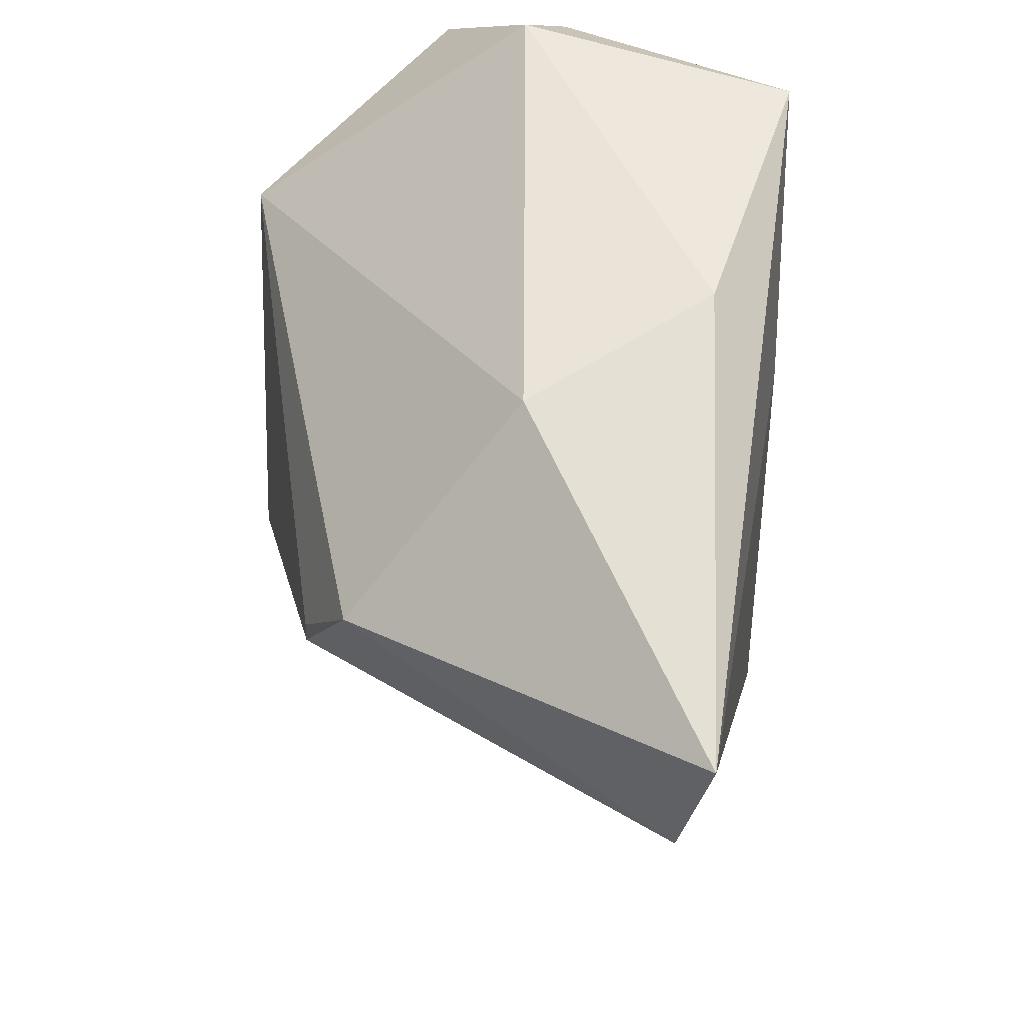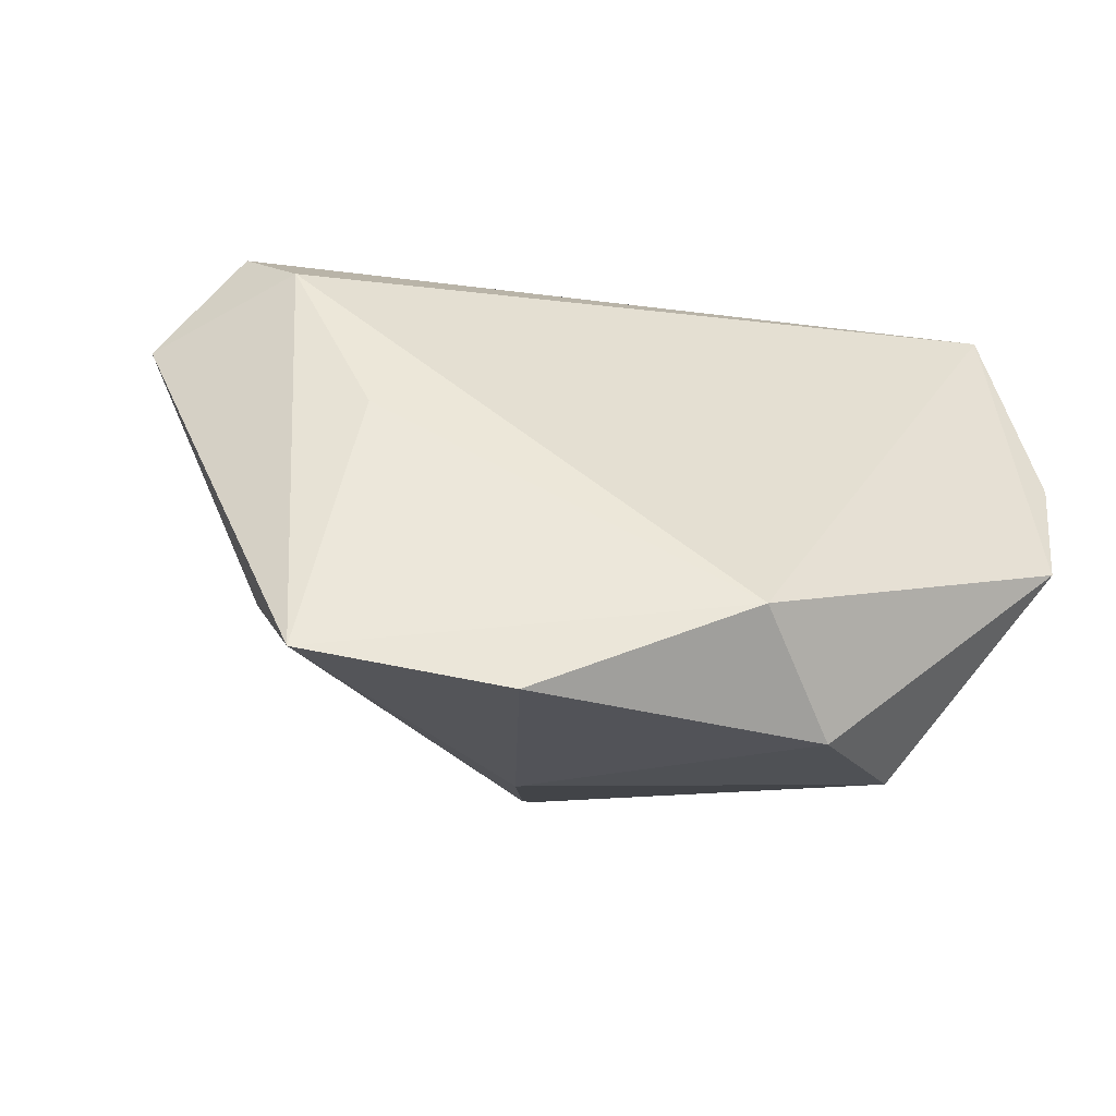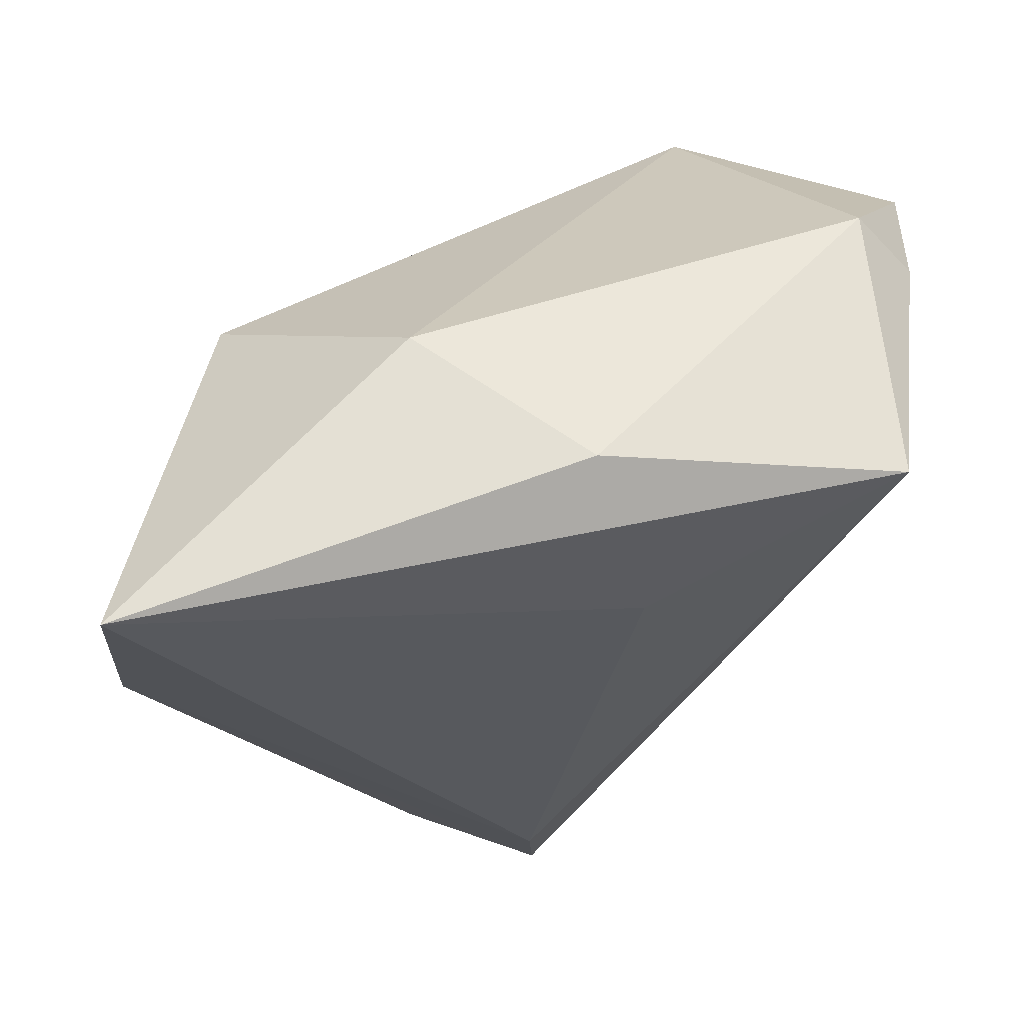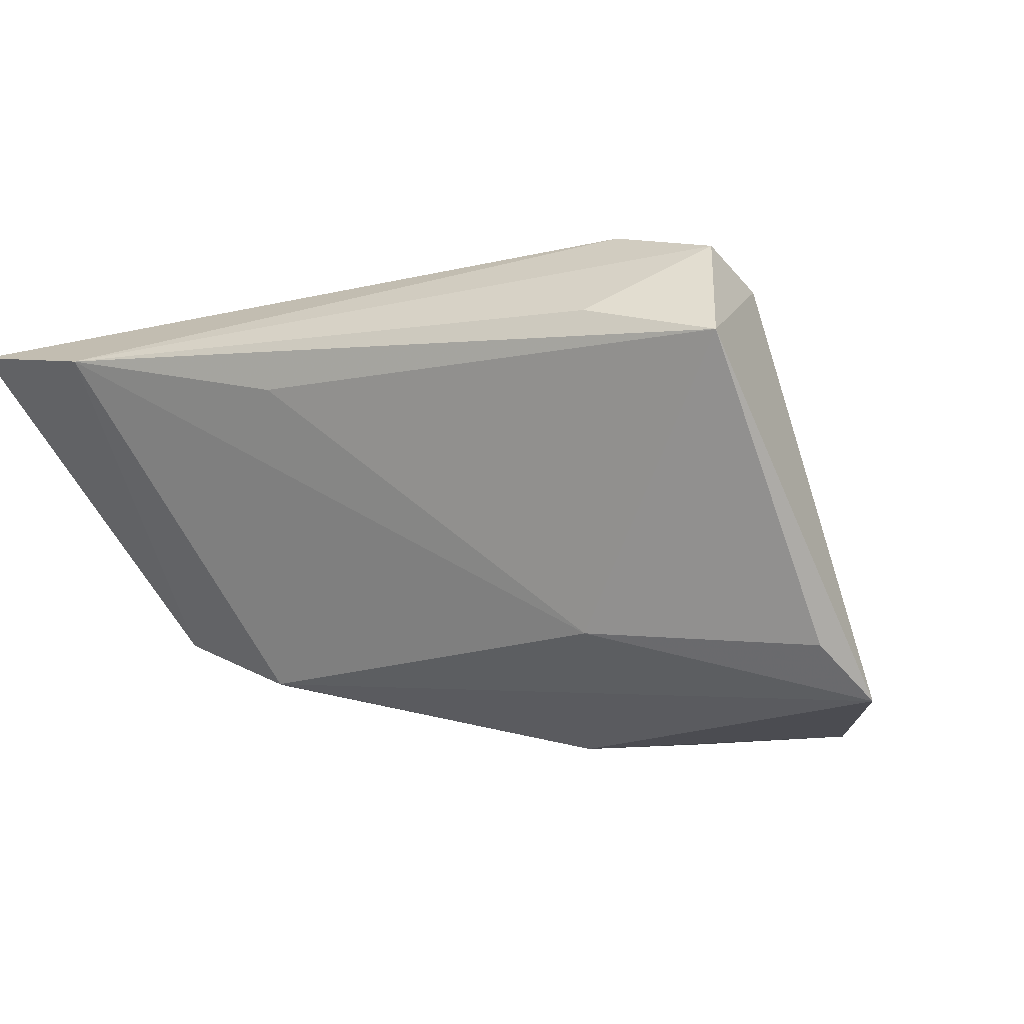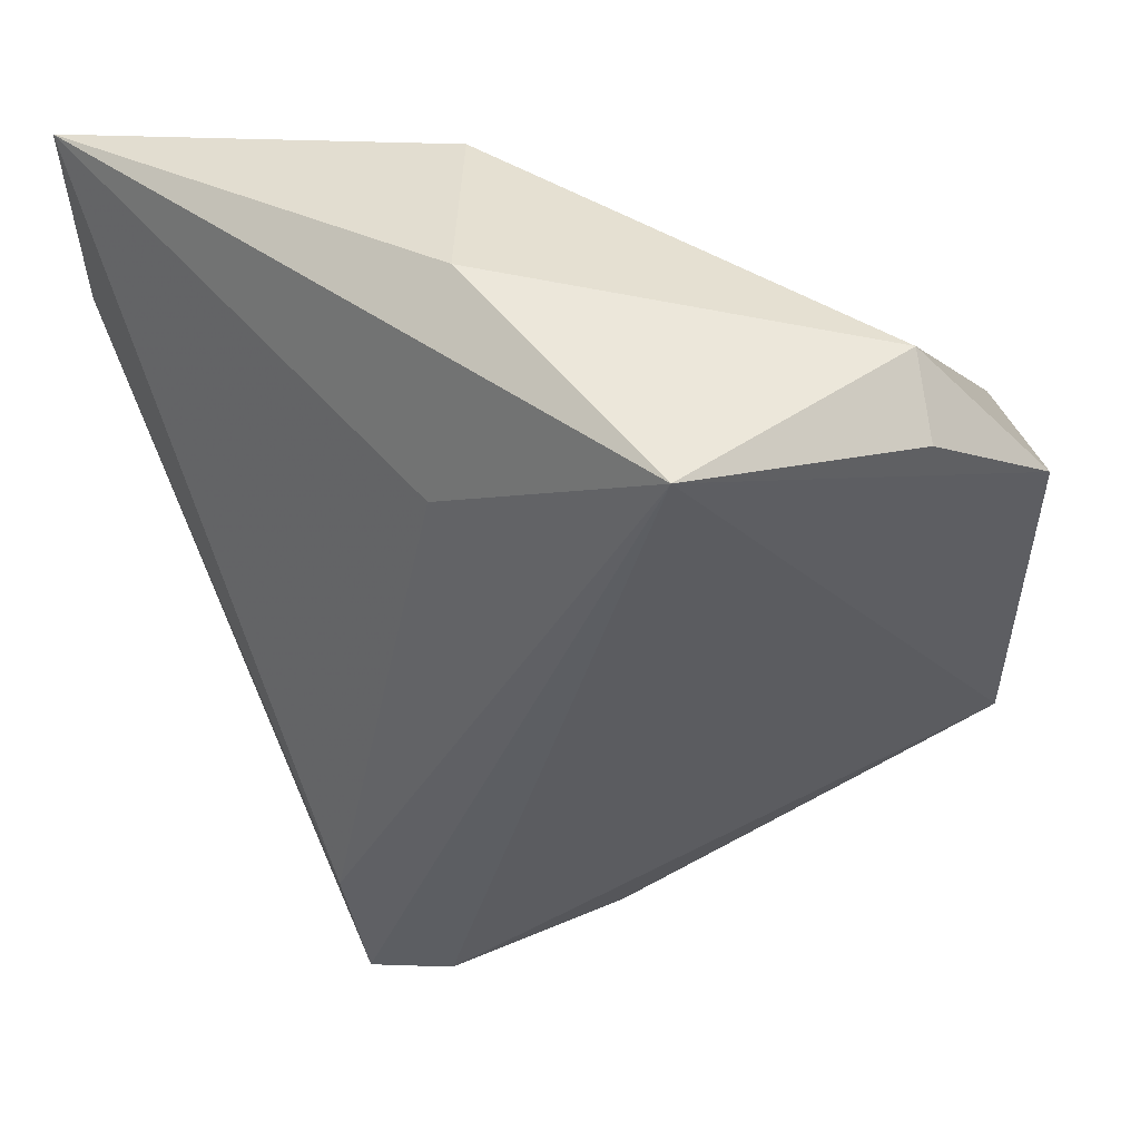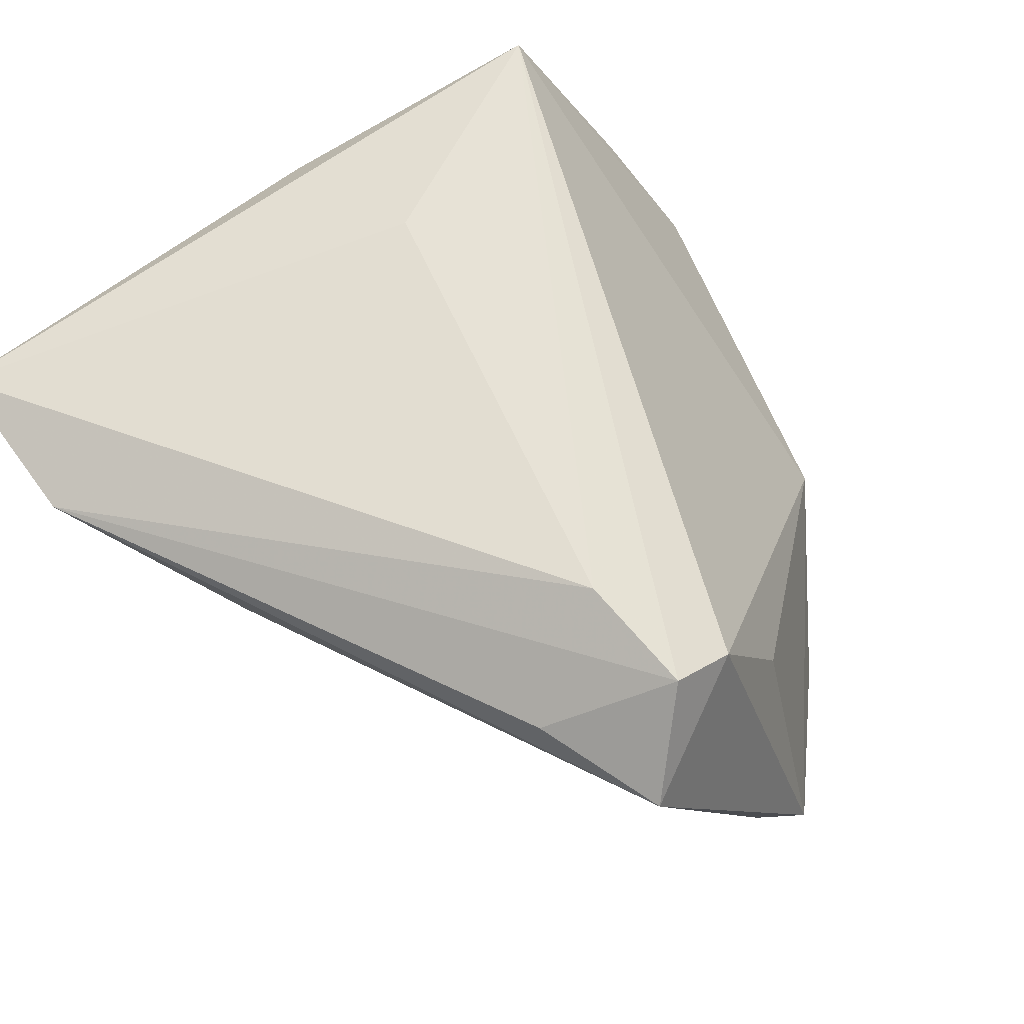
<metadata>
{"format":"obj","ext":"obj","renderer":"f3d","projection":"perspective","resolution":1024,"background":"white","views":[{"elev":63.6,"azim":-89.3,"up":"+Y"},{"elev":-19.8,"azim":46.5,"up":"+Z"},{"elev":62.4,"azim":-20.8,"up":"+Y"},{"elev":-4.8,"azim":-43.6,"up":"+Z"},{"elev":36.8,"azim":34.9,"up":"+Y"},{"elev":59.6,"azim":-36.5,"up":"+Z"}]}
</metadata>
<code>
v -0.0301 0.02444 -0.0188
v 0.02576 -0.03793 -0.03049
v 0.009178 -0.04473 0.003866
v -0.01738 -0.05491 0.01495
v -0.0234 -0.04023 0.01818
v -0.02656 0.01082 -0.02386
v -0.02534 0.01218 -0.02393
v -0.01391 -0.03099 -0.01806
v -0.05243 0.01932 0.01576
v -0.05248 0.04003 0.01846
v 0.009878 -0.05491 -0.02604
v -0.009934 -0.04777 0.02634
v 0.04827 0.02208 -0.009716
v 0.04085 -0.01745 -0.02041
v 0.002385 -0.0532 -0.0196
v 0.02983 0.03552 0.02899
v 0.03061 0.01278 -0.03206
v -0.0009427 0.04251 0.01936
v 0.03699 -0.004292 -0.03206
v -0.01379 0.04251 -0.0002136
v 0.04236 0.03045 0.004088
v 0.001835 0.02143 0.02769
v 0.001728 -0.01638 -0.03206
v 0.03746 0.03712 -0.0004821
v -0.001659 -0.047 0.02198
v -0.04033 -0.003933 0.01106
v -0.01135 -0.03405 0.02904
f 18 16 24
f 10 16 18
f 1 9 10
f 6 9 1
f 22 16 10
f 24 16 21
f 21 13 24
f 16 13 21
f 19 13 14
f 14 25 3
f 14 13 16
f 16 25 14
f 4 9 26
f 5 9 4
f 20 1 10
f 20 18 24
f 10 18 20
f 24 13 17
f 17 13 19
f 17 20 24
f 1 20 17
f 19 23 17
f 19 14 2
f 2 23 19
f 8 9 6
f 8 26 9
f 8 15 4
f 4 26 8
f 9 5 12
f 4 25 12
f 12 5 4
f 12 25 16
f 6 1 7
f 1 17 7
f 7 23 6
f 7 17 23
f 11 14 3
f 11 2 14
f 3 25 11
f 23 2 11
f 4 15 11
f 11 25 4
f 15 8 11
f 6 23 11
f 11 8 6
f 27 22 10
f 10 9 27
f 9 12 27
f 16 22 27
f 27 12 16

</code>
